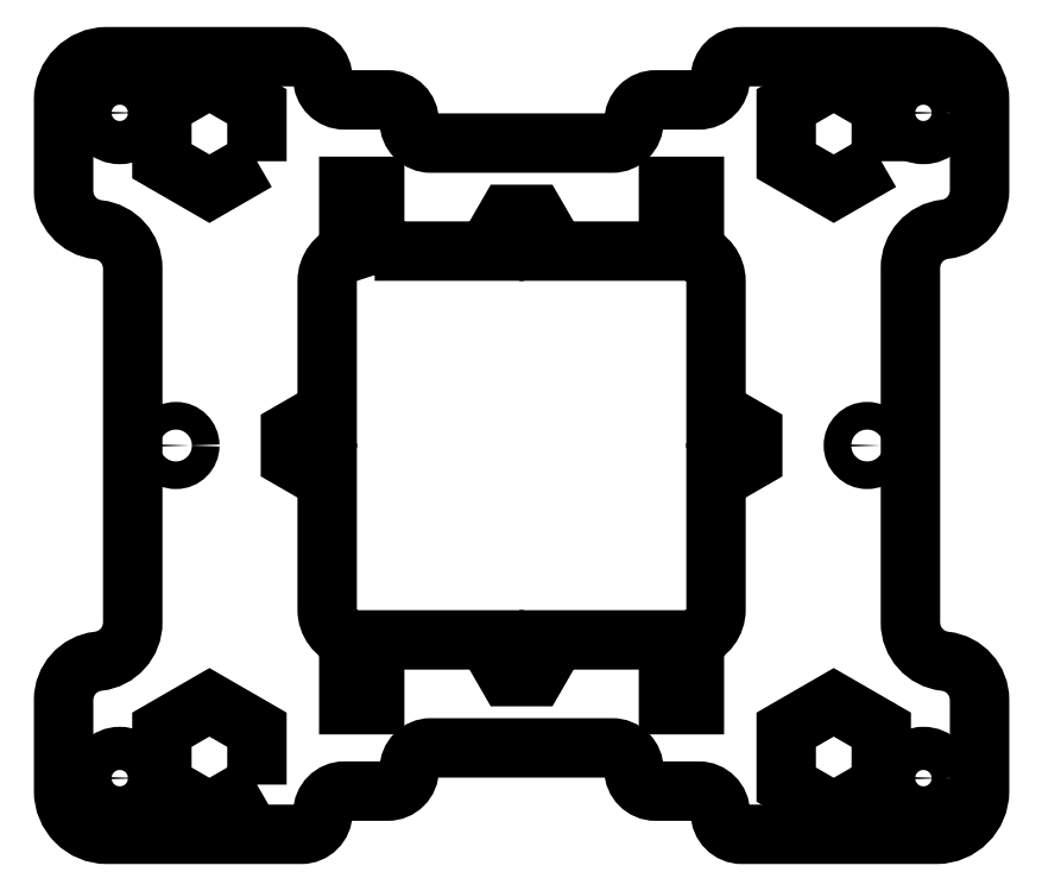
<metadata>
{"format":"dxf","ext":"dxf","renderer":"ezdxf+matplotlib","layout":"modelspace","background":"white","min_lineweight":24,"dpi":150}
</metadata>
<code>
0
SECTION
2
ENTITIES
0
LWPOLYLINE
8
0
90
6
70
1
43
0
10
-30.63
20
-39.25
10
-30.63
20
-32.9
10
-36.13
20
-29.72
10
-41.62
20
-32.9
10
-41.62
20
-39.25
10
-36.12
20
-42.43
0
LWPOLYLINE
8
0
90
6
70
1
43
0
10
41.62
20
-39.25
10
41.62
20
-32.9
10
36.12
20
-29.72
10
30.63
20
-32.9
10
30.63
20
-39.25
10
36.13
20
-42.43
0
LWPOLYLINE
8
0
90
6
70
1
43
0
10
-30.63
20
32.9
10
-30.63
20
39.25
10
-36.13
20
42.43
10
-41.62
20
39.25
10
-41.62
20
32.9
10
-36.12
20
29.72
0
LWPOLYLINE
8
0
90
6
70
1
43
0
10
41.62
20
32.9
10
41.62
20
39.25
10
36.12
20
42.43
10
30.63
20
39.25
10
30.63
20
32.9
10
36.13
20
29.72
0
LWPOLYLINE
8
0
90
44
70
1
43
0
10
-17
20
22.5
10
-17
20
30
10
-20
20
30
10
-20
20
22.35
42
0.3317
10
-22.5
20
19
10
-22.5
20
3.176
10
-24
20
3.176
10
-26.75
20
1.588
10
-26.75
20
-1.587
10
-24
20
-3.175
10
-22.5
20
-3.175
10
-22.5
20
-19
42
0.3317
10
-20
20
-22.35
10
-20
20
-30
10
-17
20
-30
10
-17
20
-22.5
10
-3.176
20
-22.5
10
-3.176
20
-24
10
-1.588
20
-26.75
10
1.587
20
-26.75
10
3.175
20
-24
10
3.175
20
-22.5
10
17
20
-22.5
10
17
20
-30
10
20
20
-30
10
20
20
-22.35
42
0.3317
10
22.5
20
-19
10
22.5
20
-3.176
10
24
20
-3.176
10
26.75
20
-1.588
10
26.75
20
1.587
10
24
20
3.175
10
22.5
20
3.175
10
22.5
20
19
42
0.3317
10
20
20
22.35
10
20
20
30
10
17
20
30
10
17
20
22.5
10
3.176
20
22.5
10
3.176
20
24
10
1.588
20
26.75
10
-1.587
20
26.75
10
-3.175
20
24
10
-3.175
20
22.5
0
CIRCLE
8
0
10
-40
20
-4.885e-14
30
0
40
1.6
0
CIRCLE
8
0
10
40
20
2.665e-14
30
0
40
1.6
0
CIRCLE
8
0
10
46.5
20
-38.5
30
0
40
2.5
0
CIRCLE
8
0
10
-46.5
20
38.5
30
0
40
2.5
0
CIRCLE
8
0
10
-46.5
20
-38.5
30
0
40
2.5
0
CIRCLE
8
0
10
46.5
20
38.5
30
0
40
2.5
0
LWPOLYLINE
8
0
90
44
70
1
43
0
10
-49
20
24.97
42
-0.382
10
-53
20
29.44
10
-53
20
40
42
-0.4142
10
-48
20
45
10
-25.5
20
45
42
-0.4142
10
-23
20
42.5
42
0.4142
10
-20.5
20
40
10
-15.5
20
40
42
-0.4142
10
-13
20
37.5
42
0.4142
10
-10.5
20
35
10
10.5
20
35
42
0.4142
10
13
20
37.5
42
-0.4142
10
15.5
20
40
10
20.5
20
40
42
0.4142
10
23
20
42.5
42
-0.4142
10
25.5
20
45
10
48
20
45
42
-0.4142
10
53
20
40
10
53
20
29.5
42
-0.382
10
49
20
25.03
42
0.382
10
45
20
20.56
10
45
20
-20.5
42
0.382
10
49
20
-24.97
42
-0.382
10
53
20
-29.44
10
53
20
-40
42
-0.4142
10
48
20
-45
10
25.5
20
-45
42
-0.4142
10
23
20
-42.5
42
0.4142
10
20.5
20
-40
10
15.5
20
-40
42
-0.4142
10
13
20
-37.5
42
0.4142
10
10.5
20
-35
10
-10.5
20
-35
42
0.4142
10
-13
20
-37.5
42
-0.4142
10
-15.5
20
-40
10
-20.5
20
-40
42
0.4142
10
-23
20
-42.5
42
-0.4142
10
-25.5
20
-45
10
-48
20
-45
42
-0.4142
10
-53
20
-40
10
-53
20
-29.44
42
-0.382
10
-49
20
-24.97
42
0.382
10
-45
20
-20.5
10
-45
20
20.5
42
0.382
0
ENDSEC
0
EOF

</code>
